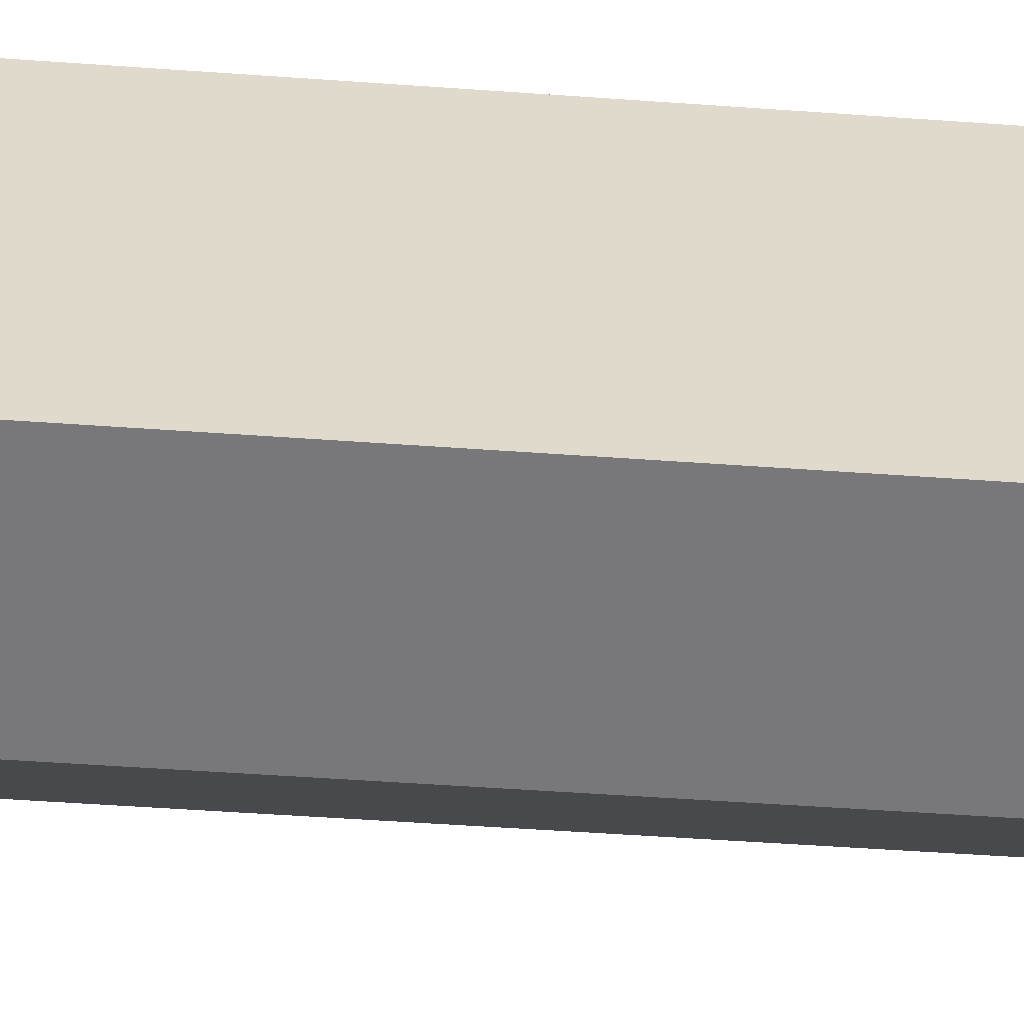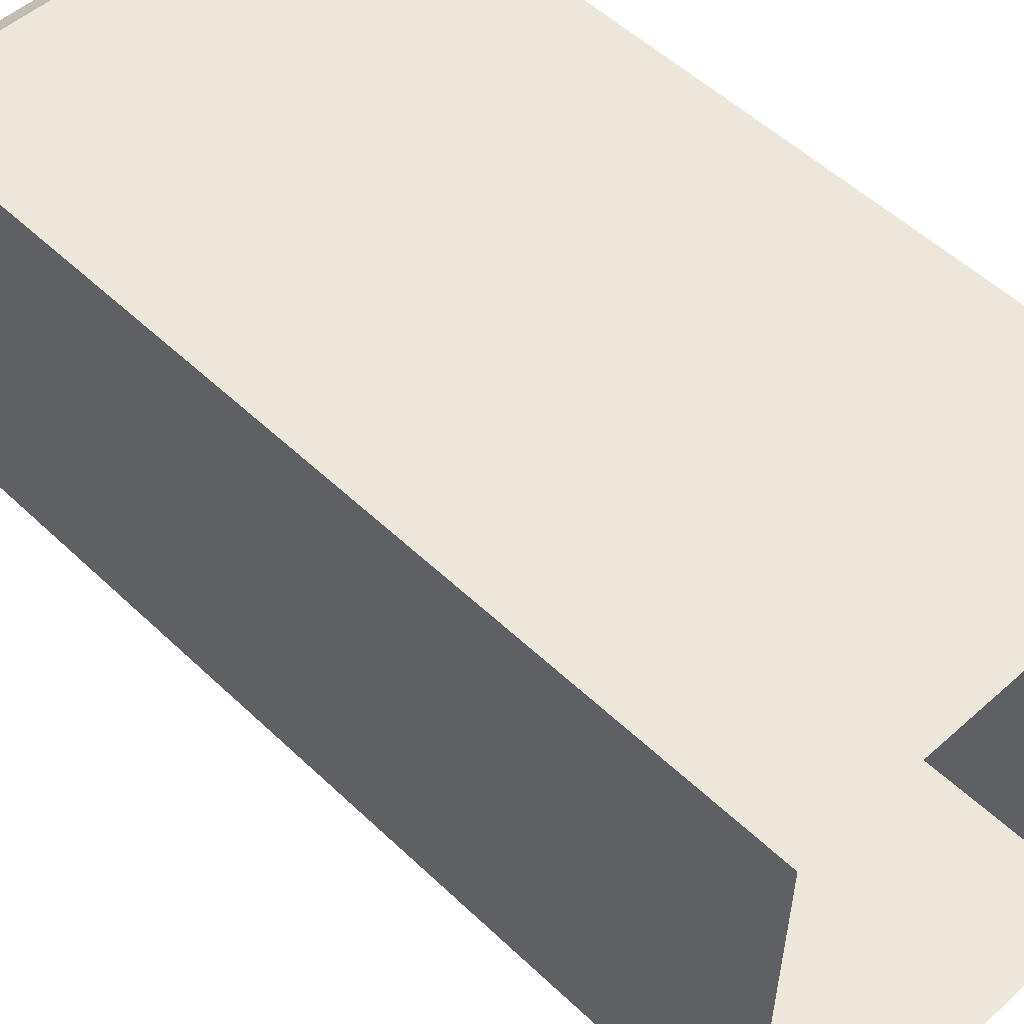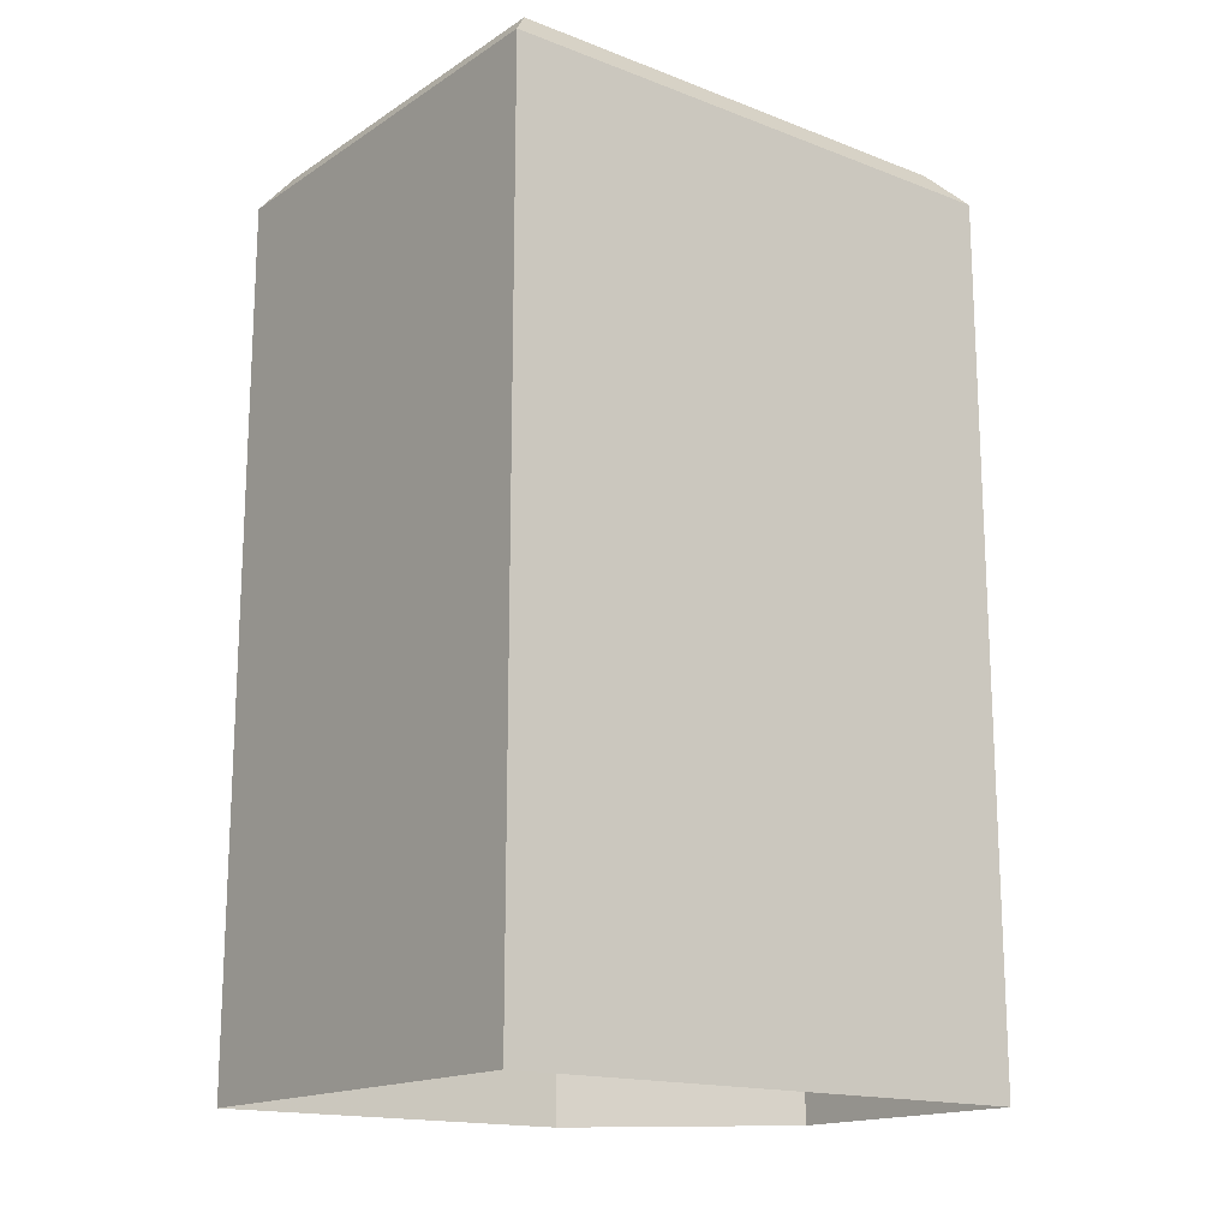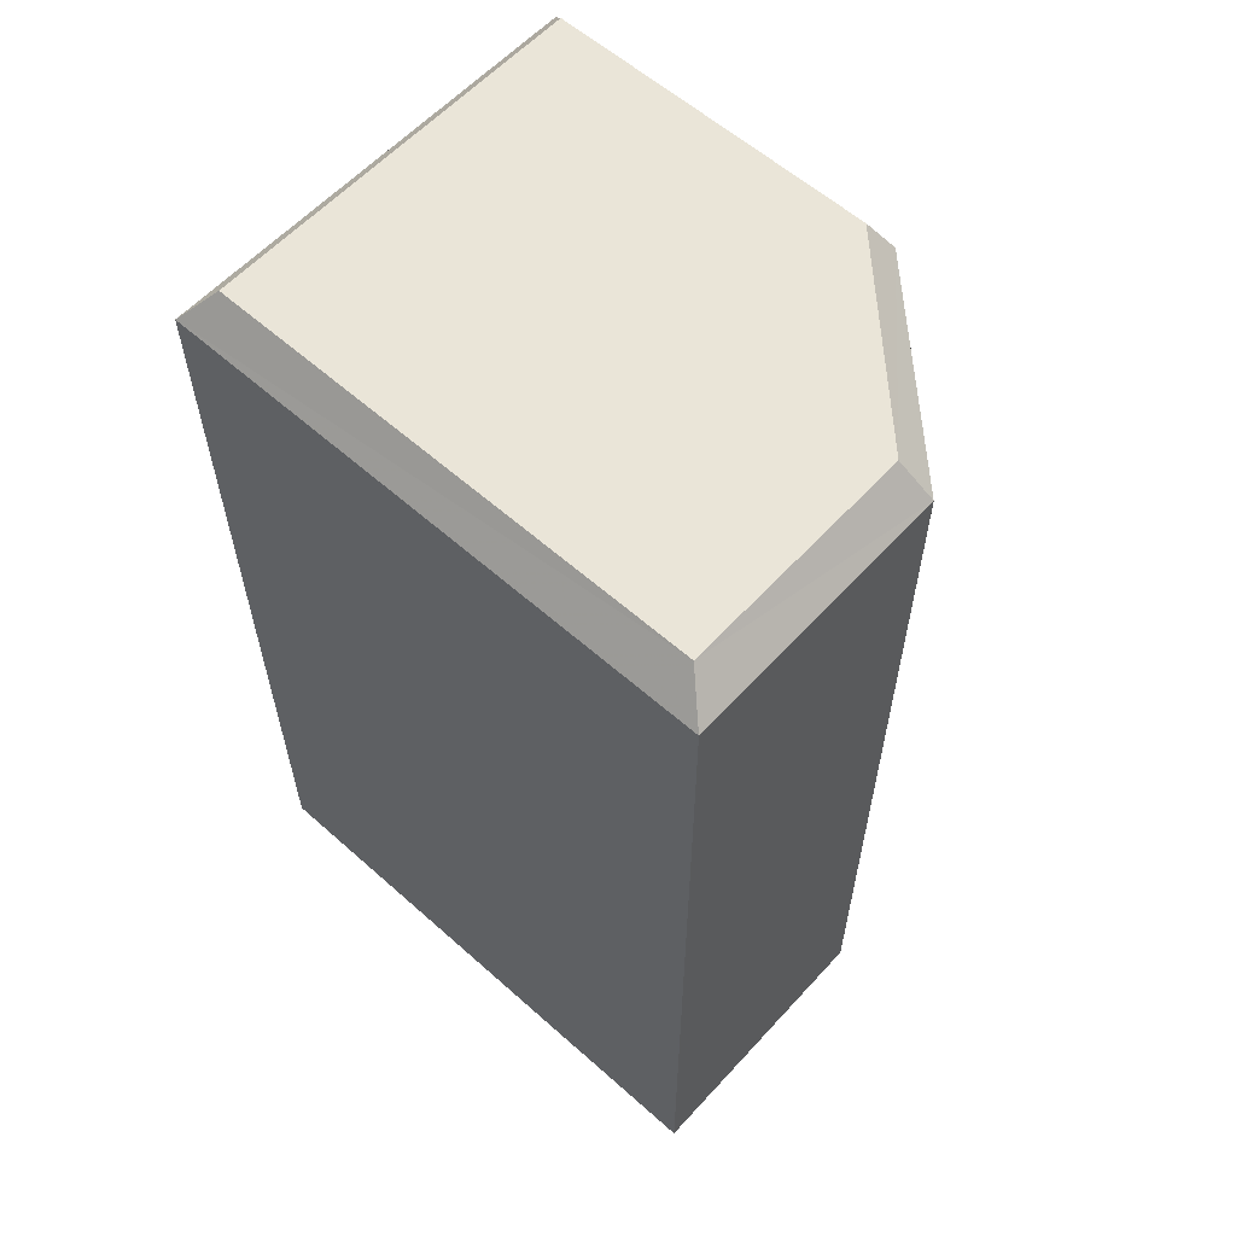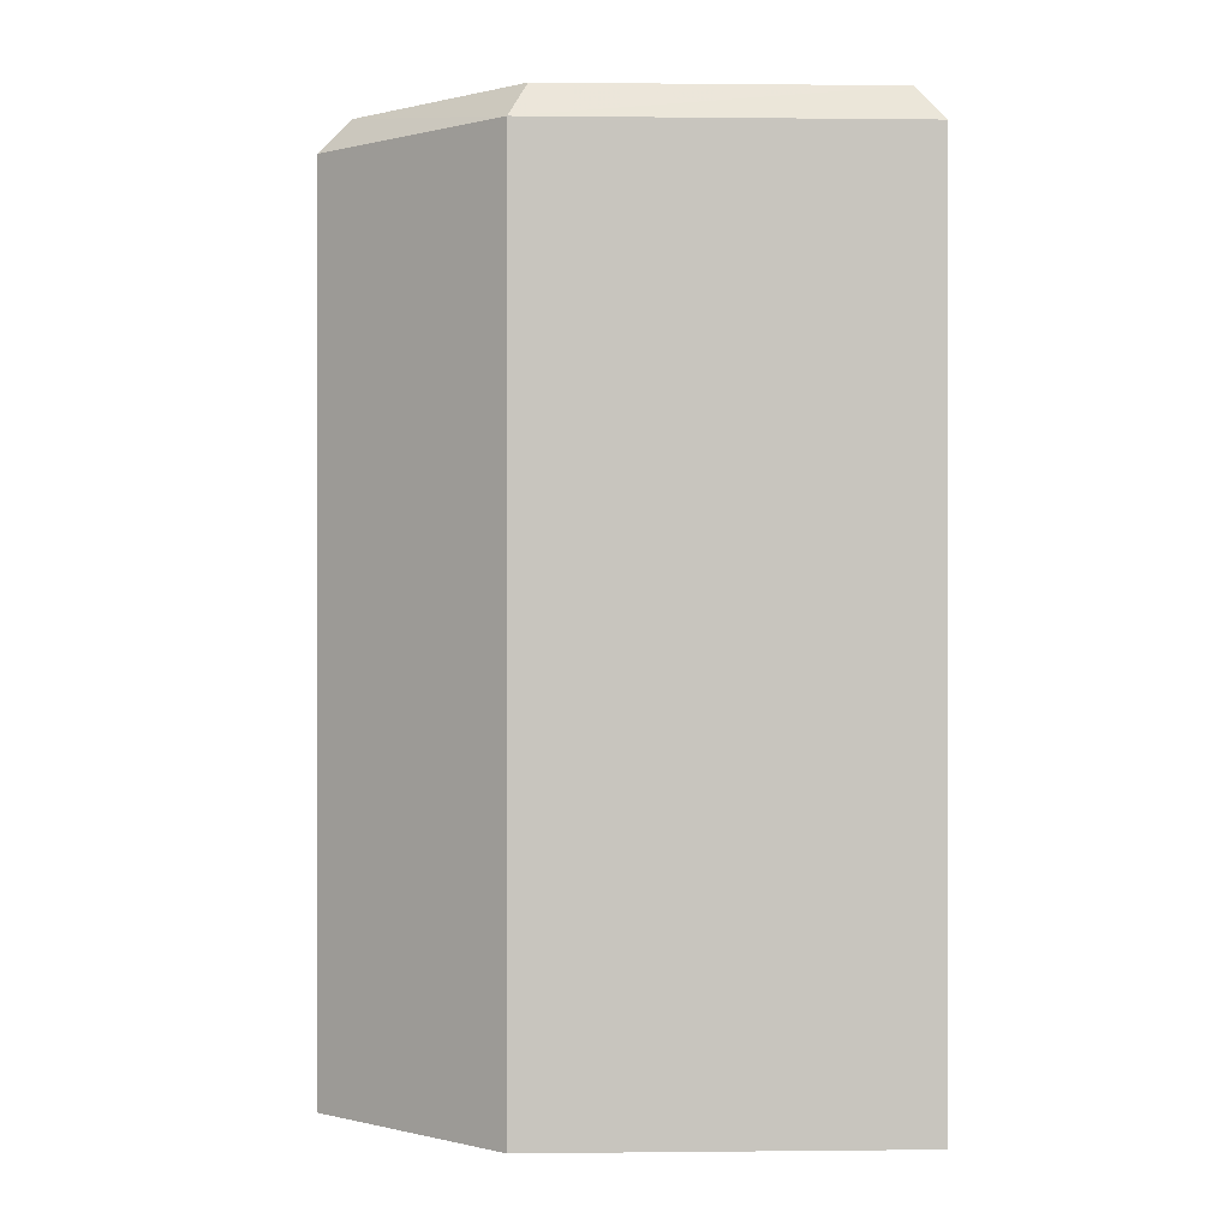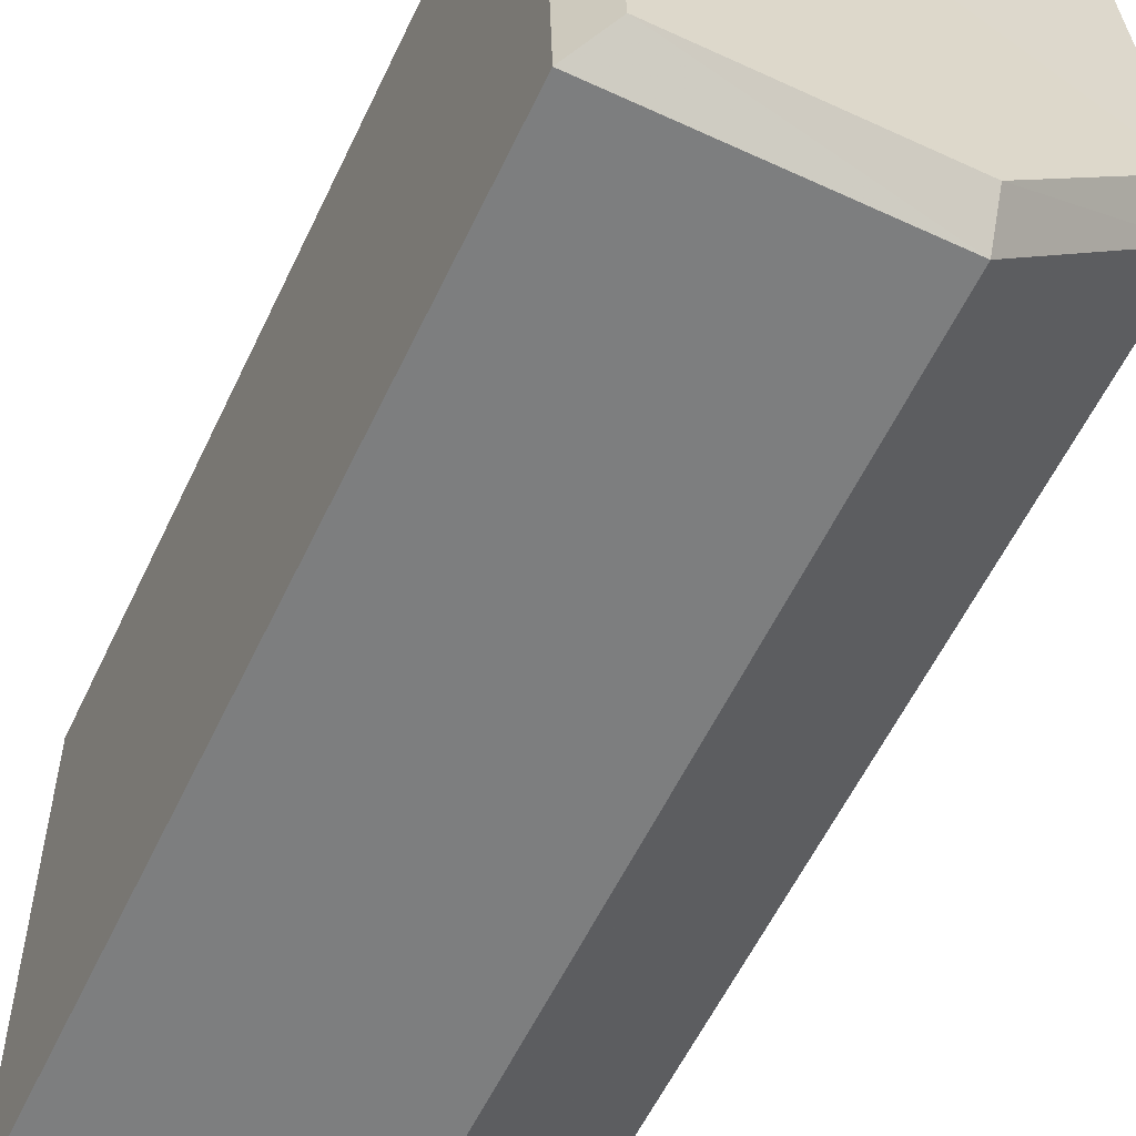
<metadata>
{"format":"obj","ext":"obj","renderer":"f3d","projection":"perspective","resolution":1024,"background":"white","views":[{"elev":-59.1,"azim":-94.1,"up":"+Y"},{"elev":52.6,"azim":135.6,"up":"+Y"},{"elev":-16.4,"azim":-126.6,"up":"+Z"},{"elev":59.5,"azim":-46.4,"up":"+Z"},{"elev":0.0,"azim":89.1,"up":"+Z"},{"elev":-59.8,"azim":-25.7,"up":"+Y"}]}
</metadata>
<code>
v -3.72e+05 -1.053e+05 25.11
v -3.72e+05 -1.053e+05 25.11
v -3.72e+05 -1.053e+05 25.11
v -3.72e+05 -1.053e+05 25.11
v -3.72e+05 -1.053e+05 25.11
v -3.72e+05 -1.053e+05 51.46
v -3.72e+05 -1.053e+05 50.49
v -3.72e+05 -1.053e+05 51.46
v -3.72e+05 -1.053e+05 50.49
v -3.72e+05 -1.053e+05 50.49
v -3.72e+05 -1.053e+05 50.49
v -3.72e+05 -1.053e+05 51.46
v -3.72e+05 -1.053e+05 51.46
v -3.72e+05 -1.053e+05 51.46
v -3.72e+05 -1.053e+05 50.49
f 1 2 3
f 3 4 5
f 3 2 4
f 6 7 8
f 6 9 7
f 10 11 12
f 13 10 12
f 14 13 8
f 8 13 6
f 13 12 6
f 7 15 14
f 8 7 14
f 12 9 6
f 12 11 9
f 15 10 13
f 14 15 13
f 10 3 5
f 11 10 5
f 15 1 3
f 10 15 3
f 11 5 4
f 9 11 4
f 15 2 1
f 15 7 2
f 9 4 2
f 7 9 2

</code>
